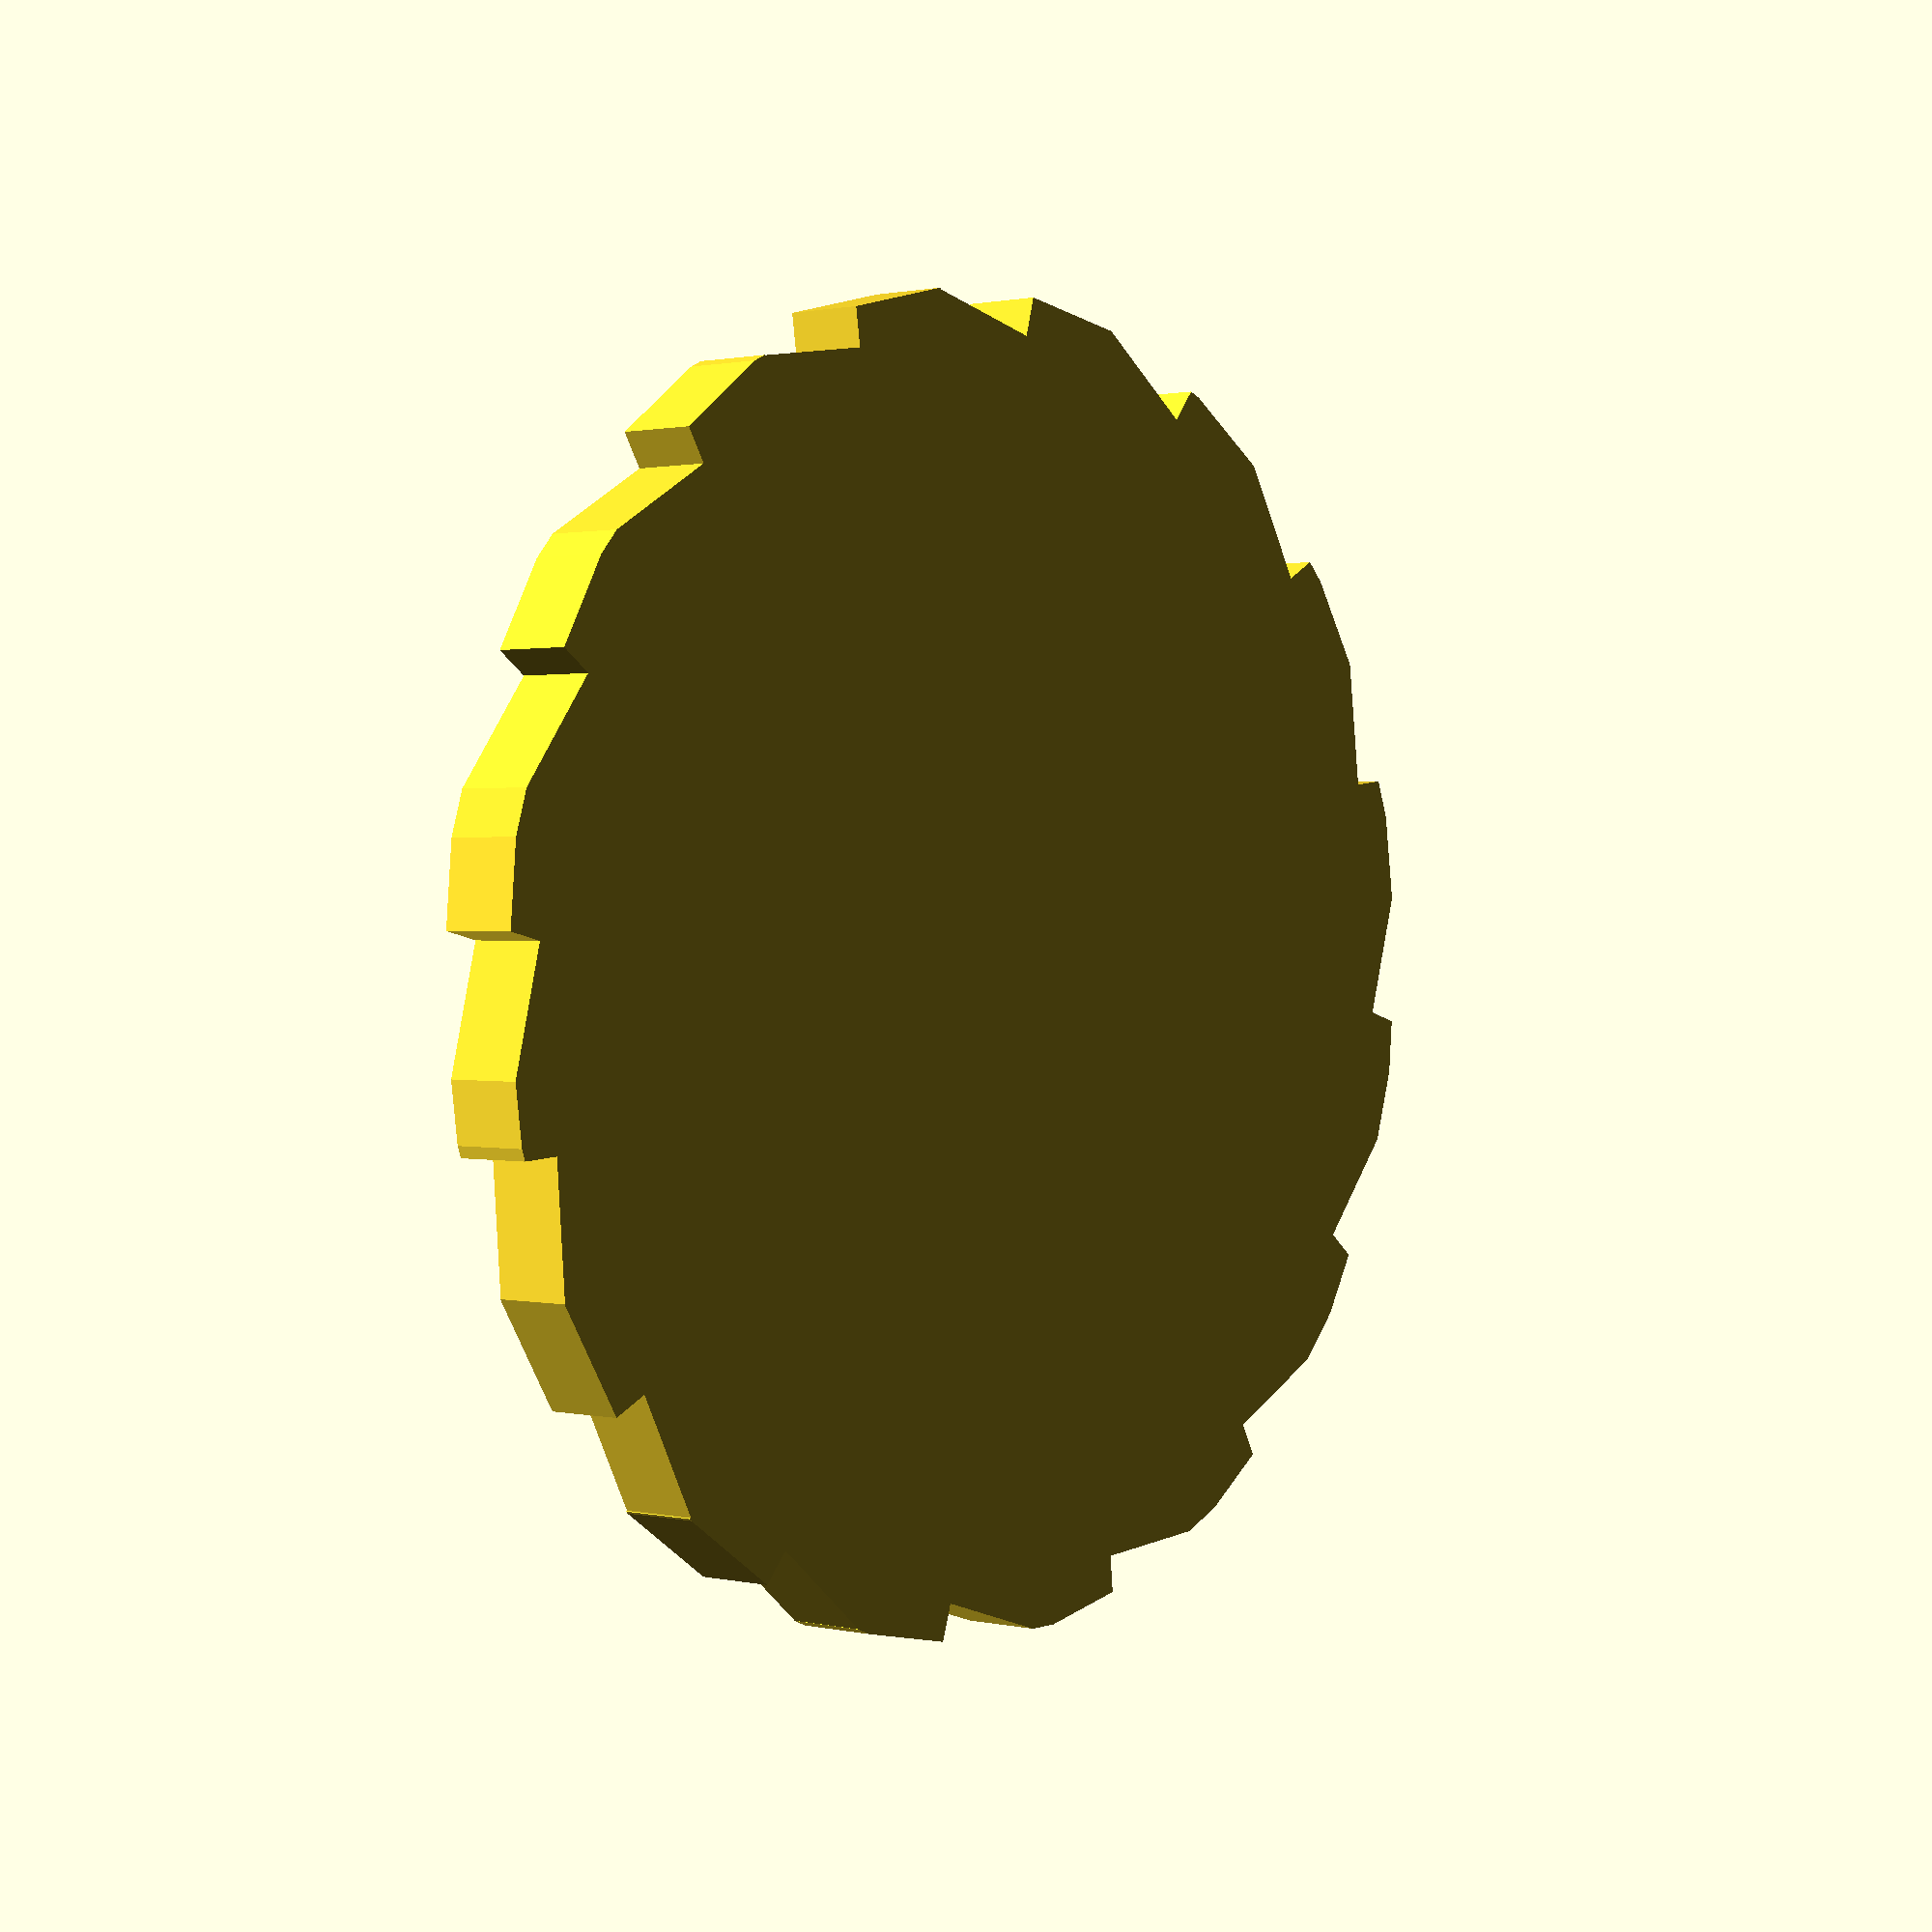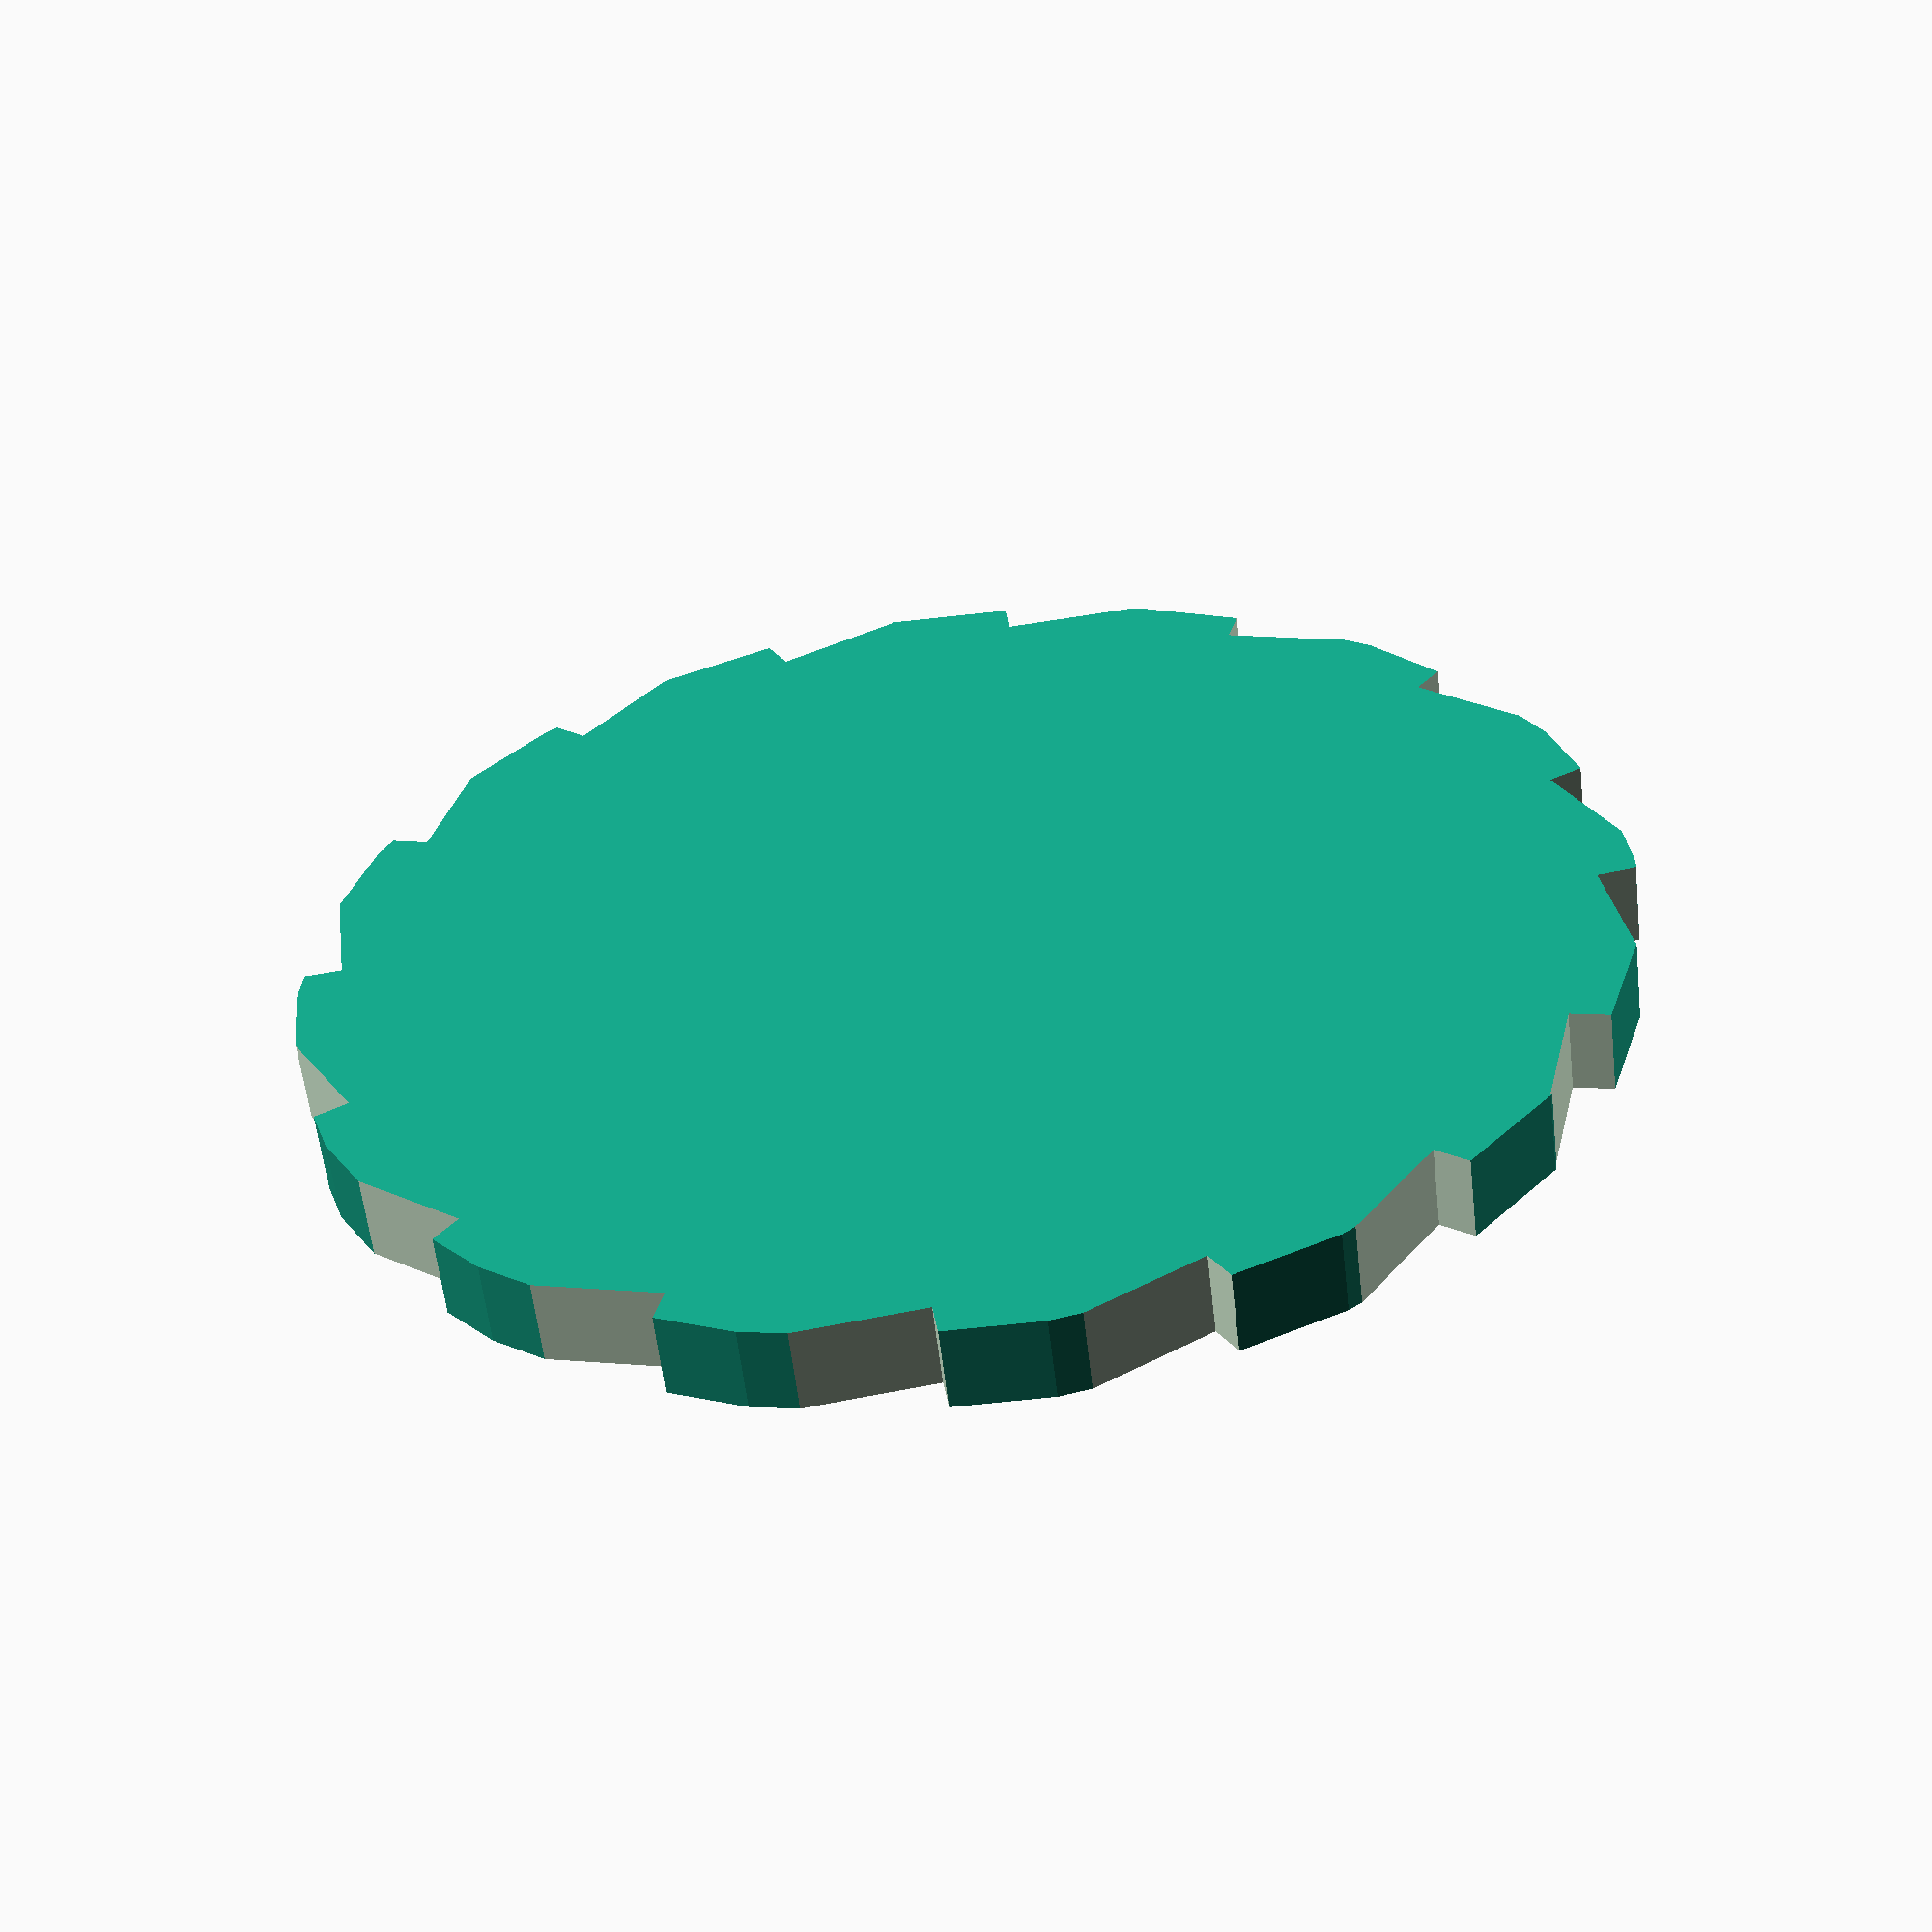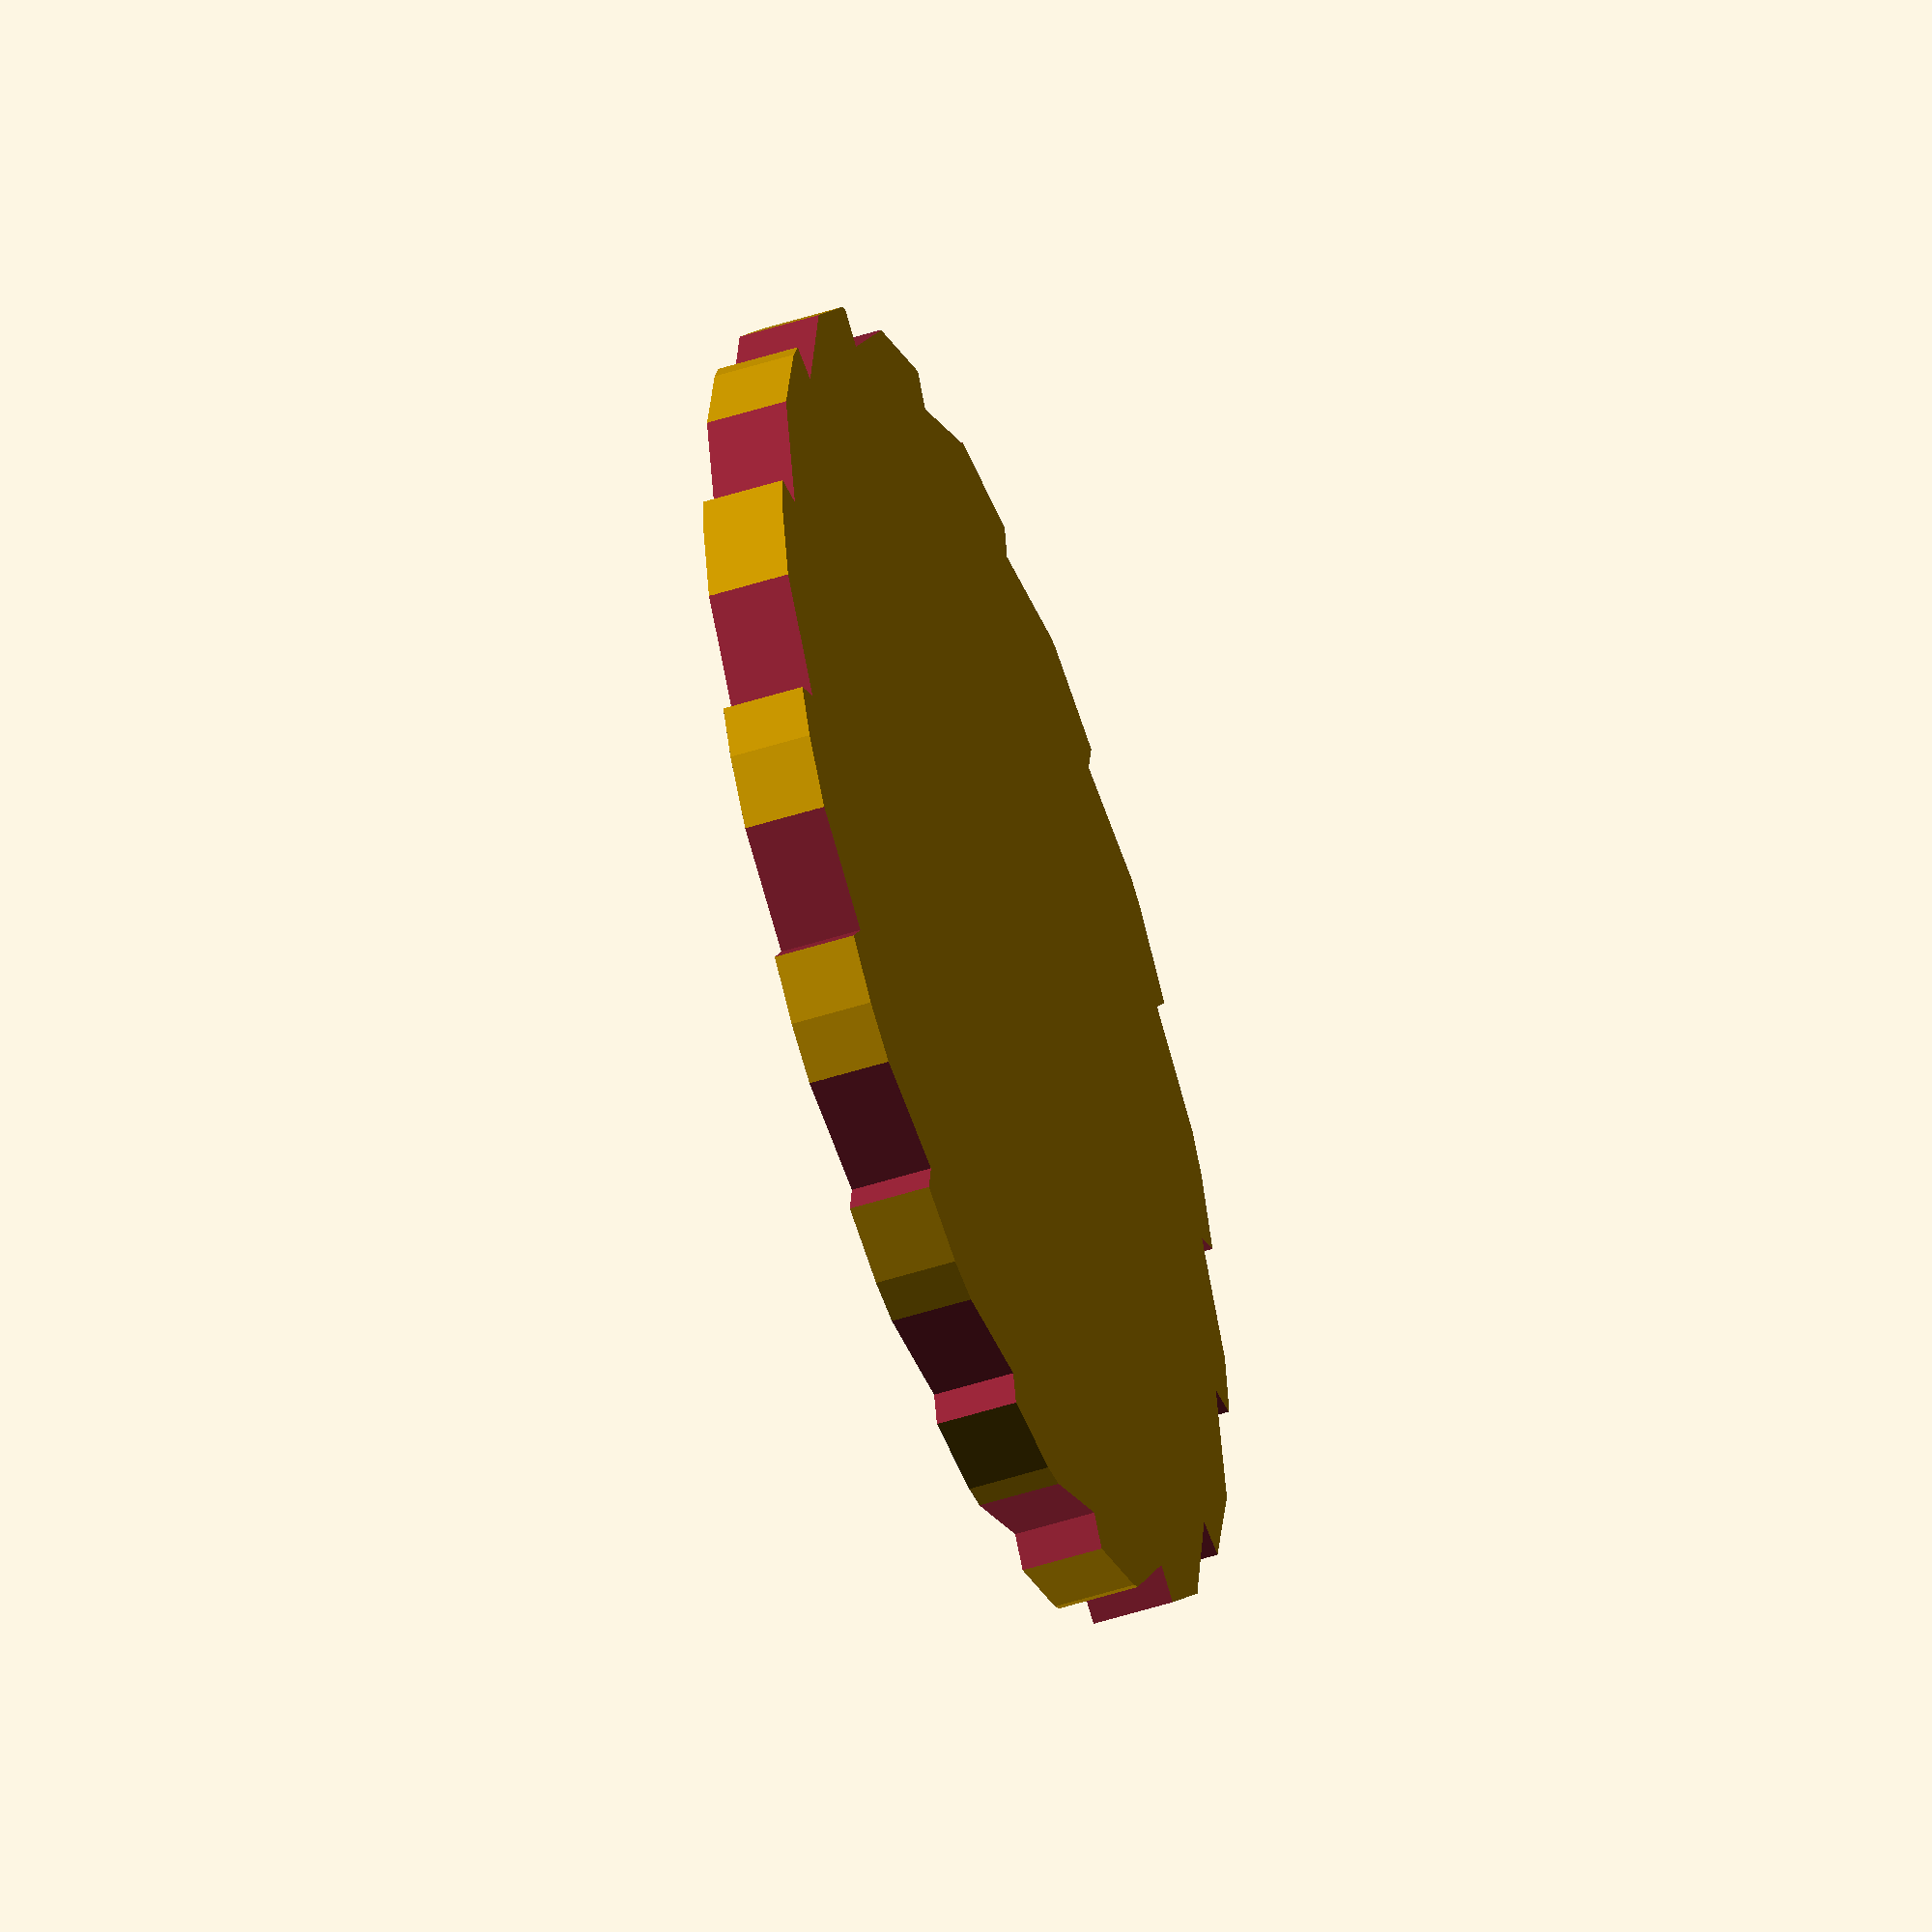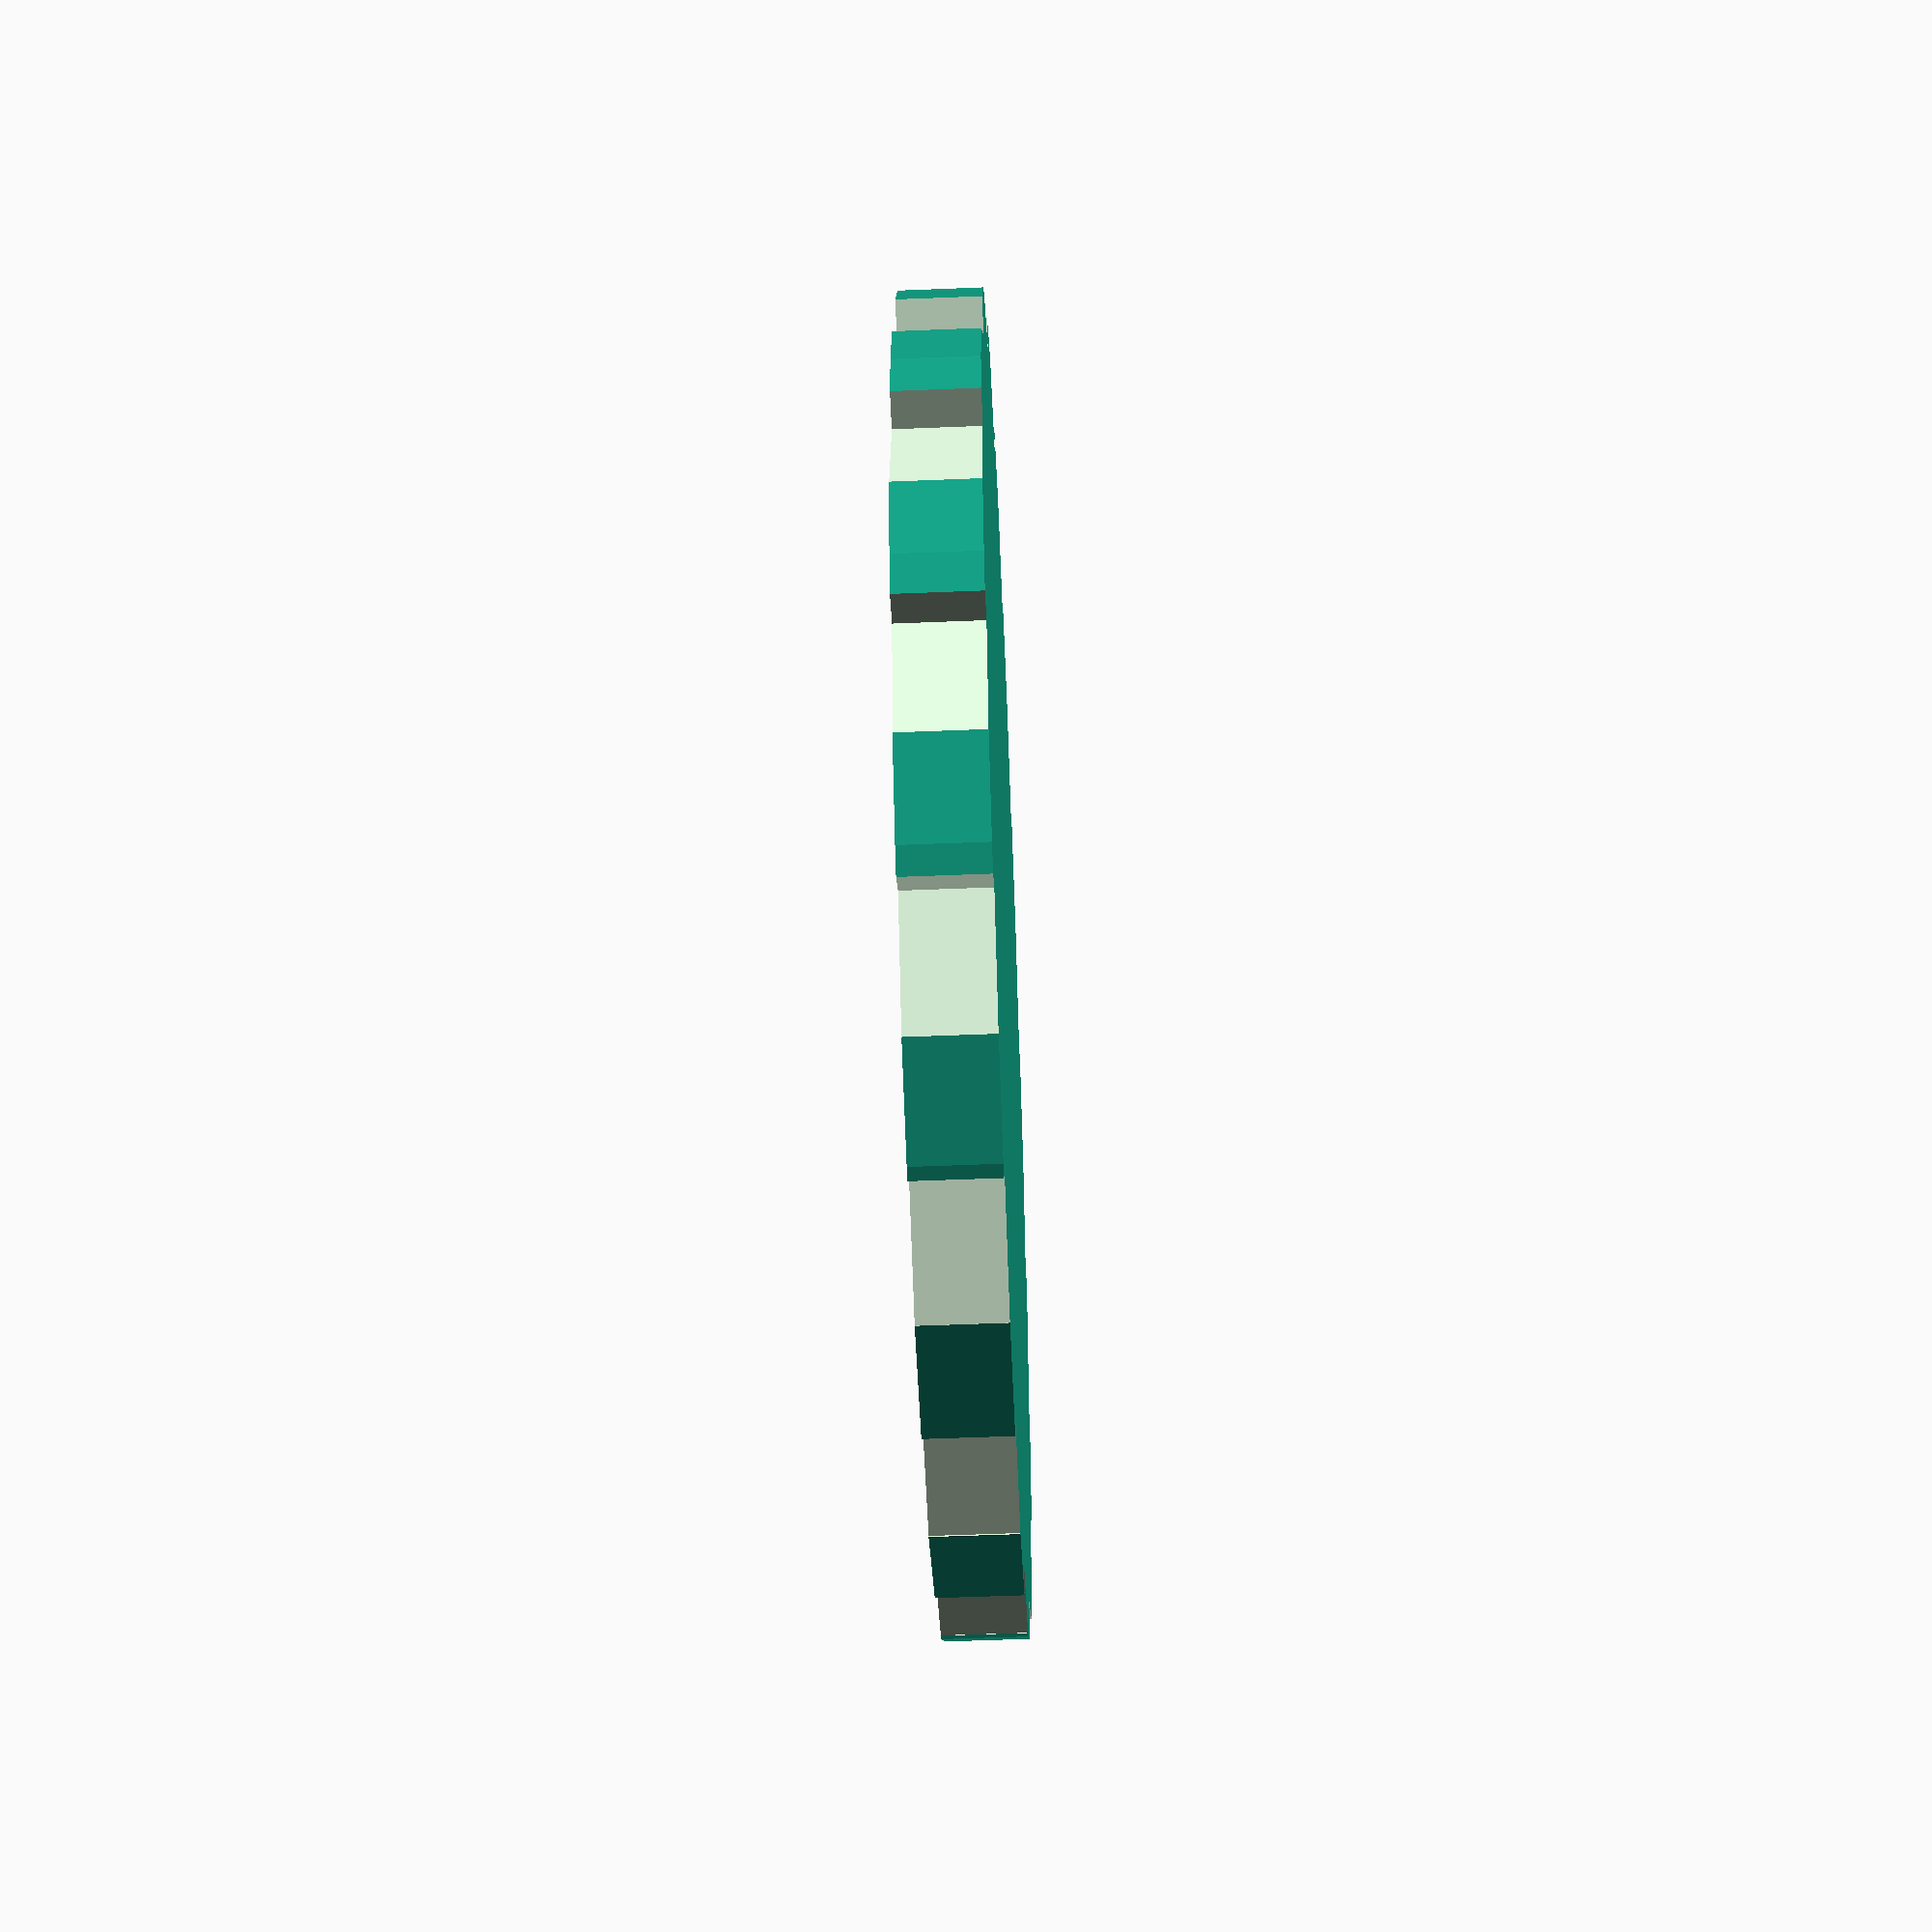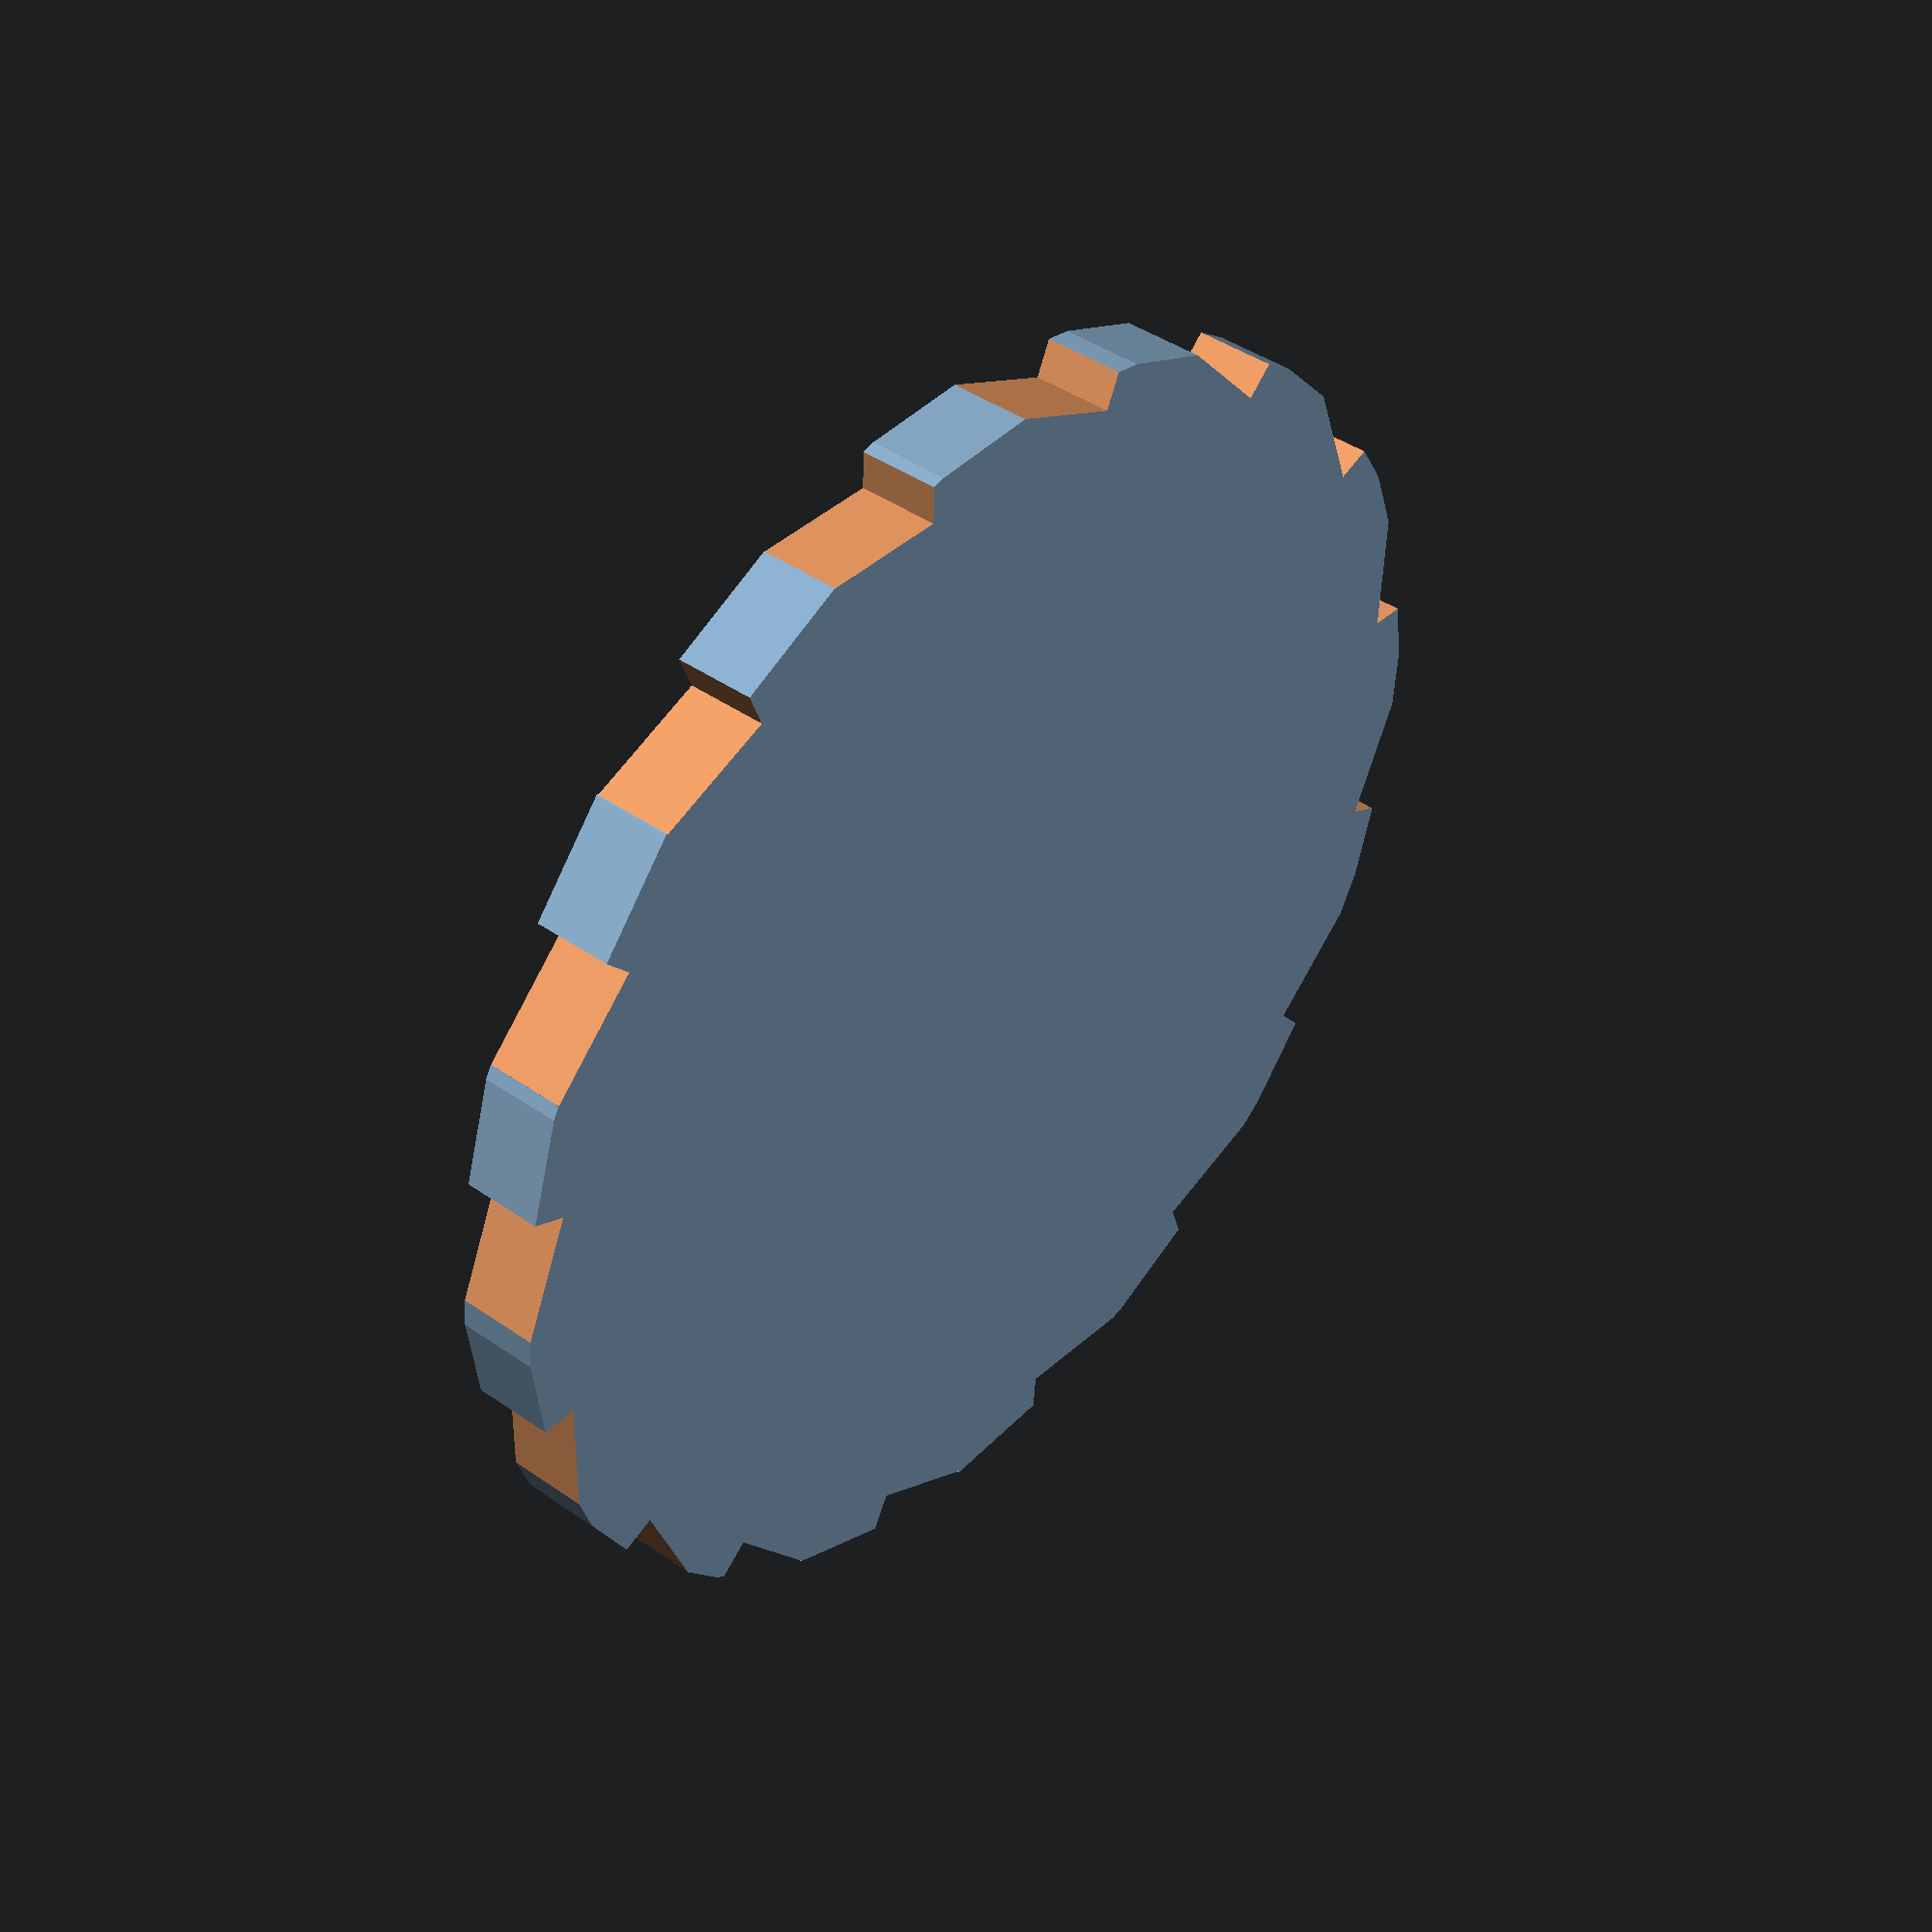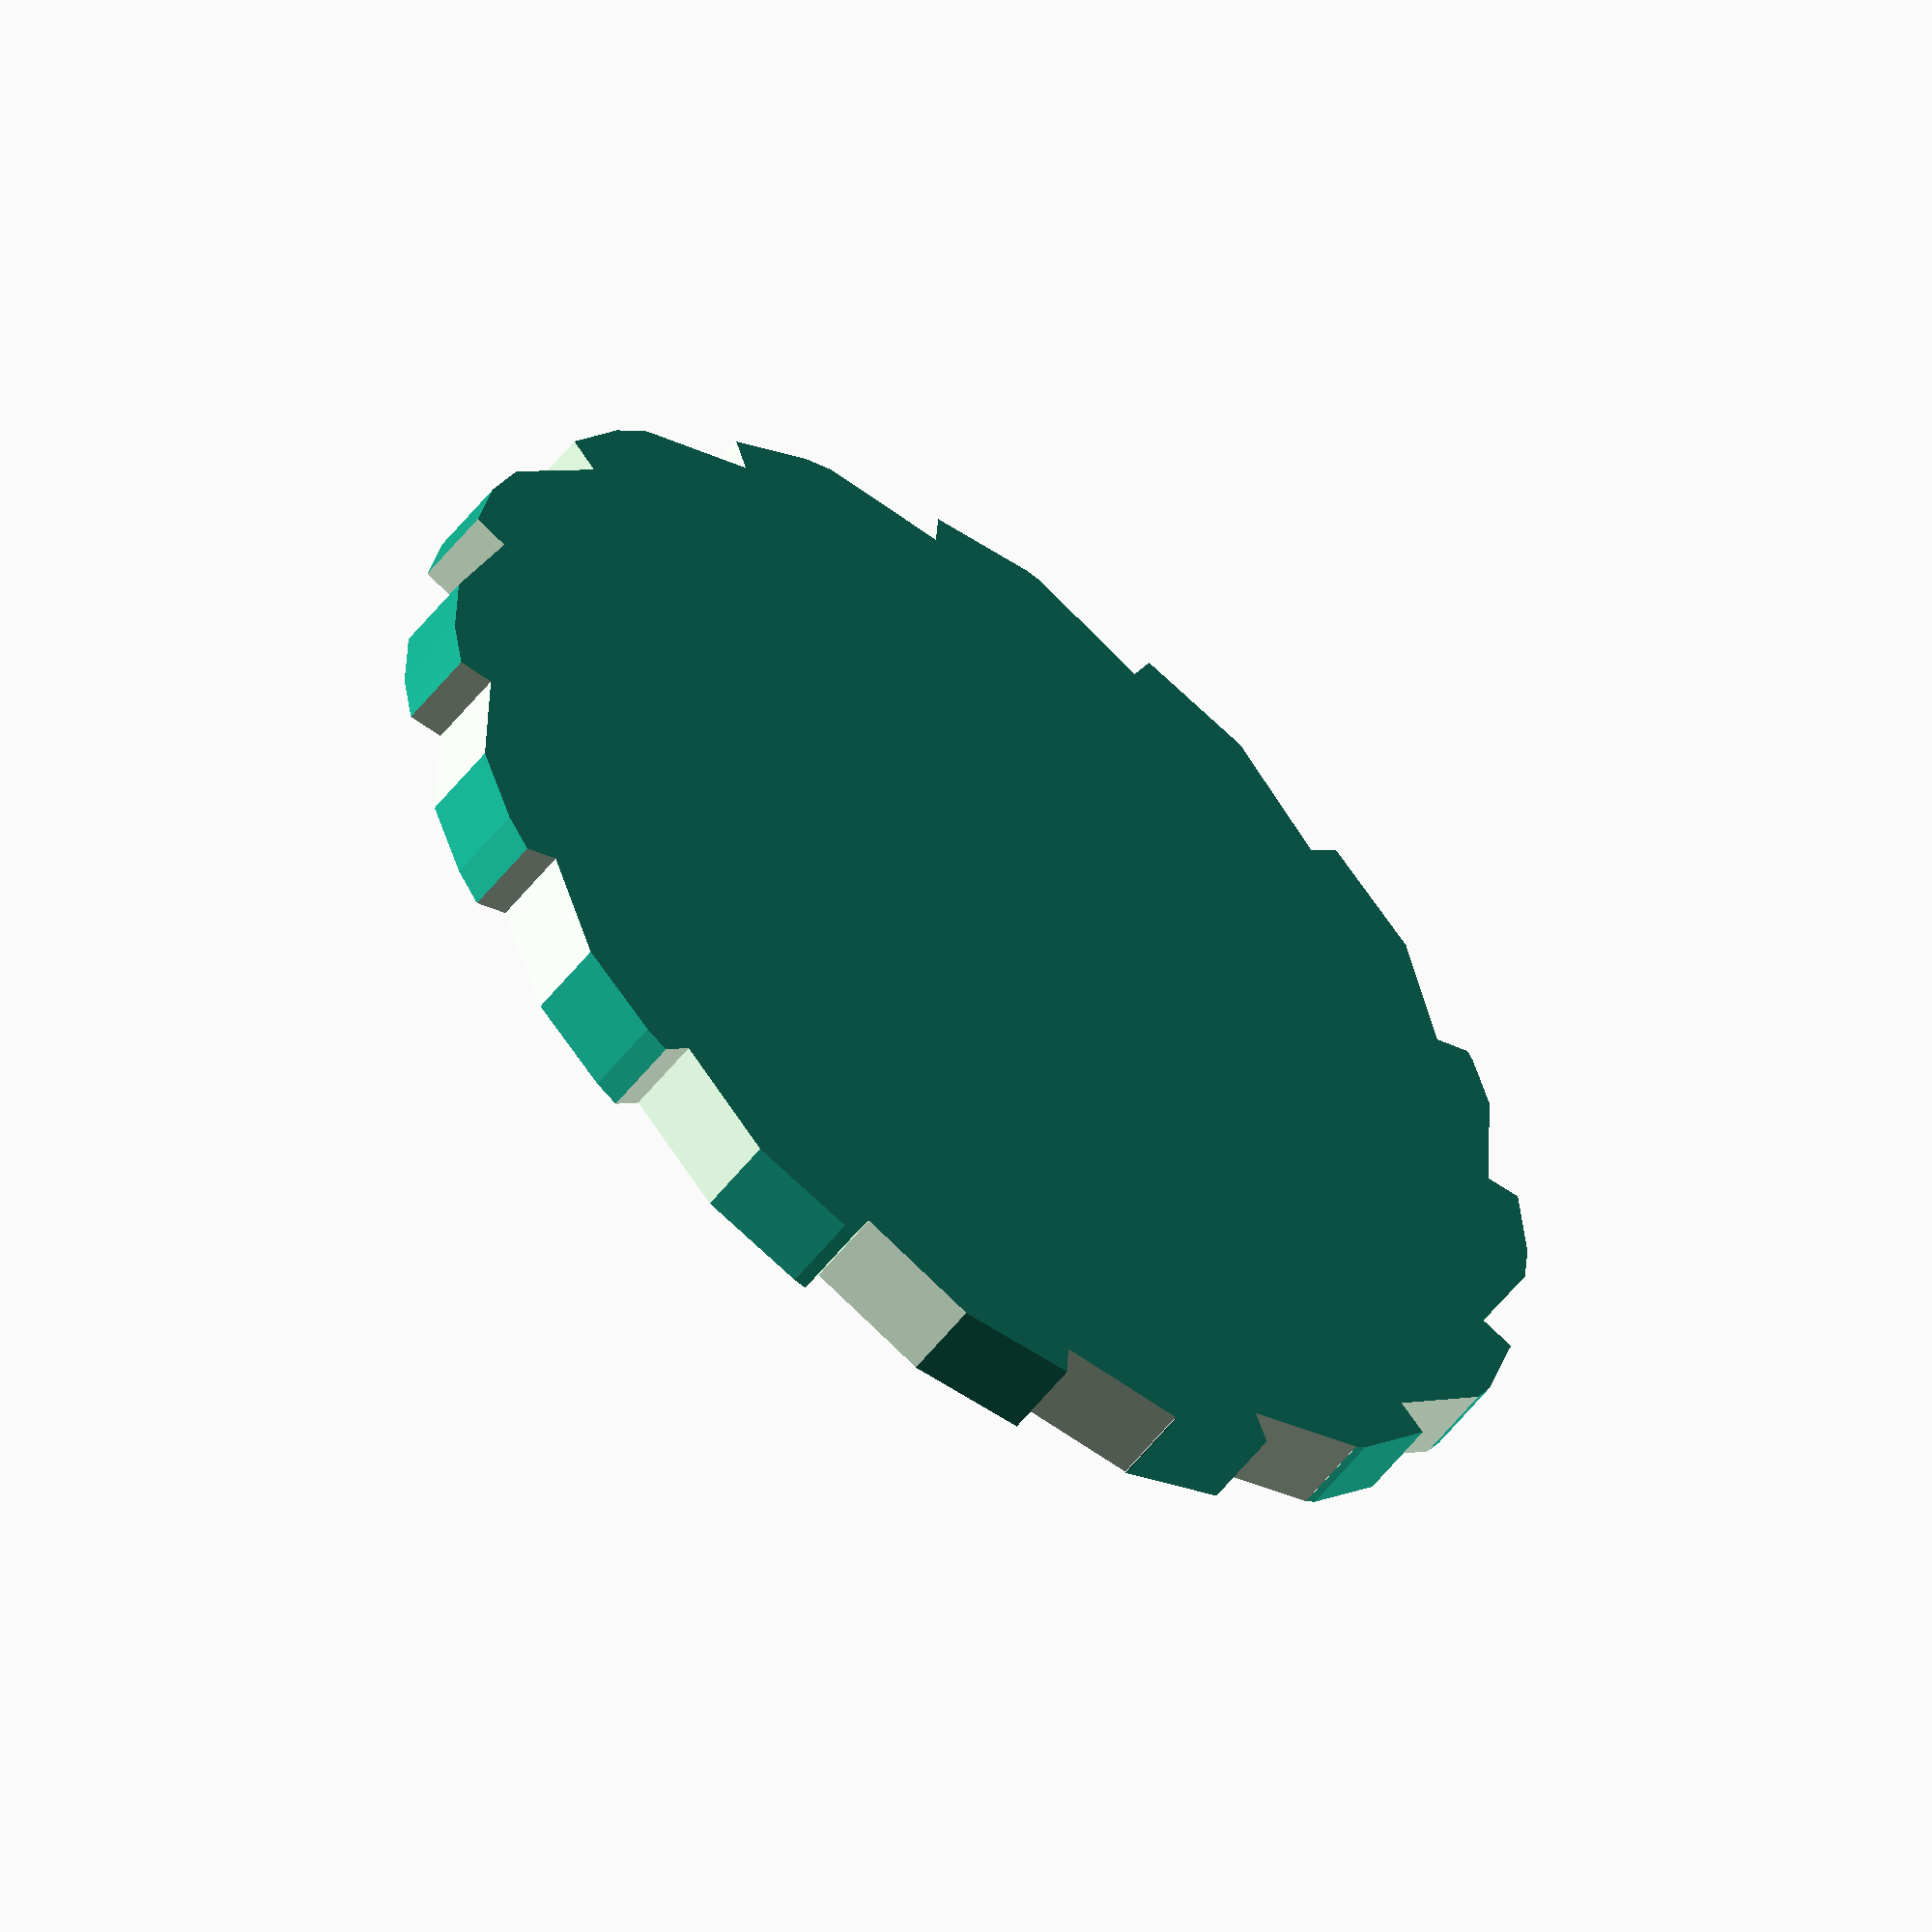
<openscad>
size=32; //block=32 //item=8


difference(){
cylinder(h=size*0.125*0.5,d=size*1,center=true);

union(){
count=16;
for(i=[0:1:count-1]){
rotate([365/count*i,90,0]){
translate([0,0,size*0.535]){
rotate([15,0,0]){
cube([size*0.1,size*0.1,size*0.11],center=true);
};	//rotate
};	//translate
};	//rotate
};	//for
};	//union

};	//difference
</openscad>
<views>
elev=179.1 azim=358.6 roll=229.0 proj=p view=wireframe
elev=57.9 azim=192.6 roll=186.5 proj=p view=solid
elev=230.5 azim=17.0 roll=70.5 proj=o view=wireframe
elev=55.4 azim=349.7 roll=272.4 proj=p view=solid
elev=318.1 azim=143.1 roll=310.1 proj=p view=solid
elev=54.4 azim=345.8 roll=323.1 proj=o view=wireframe
</views>
